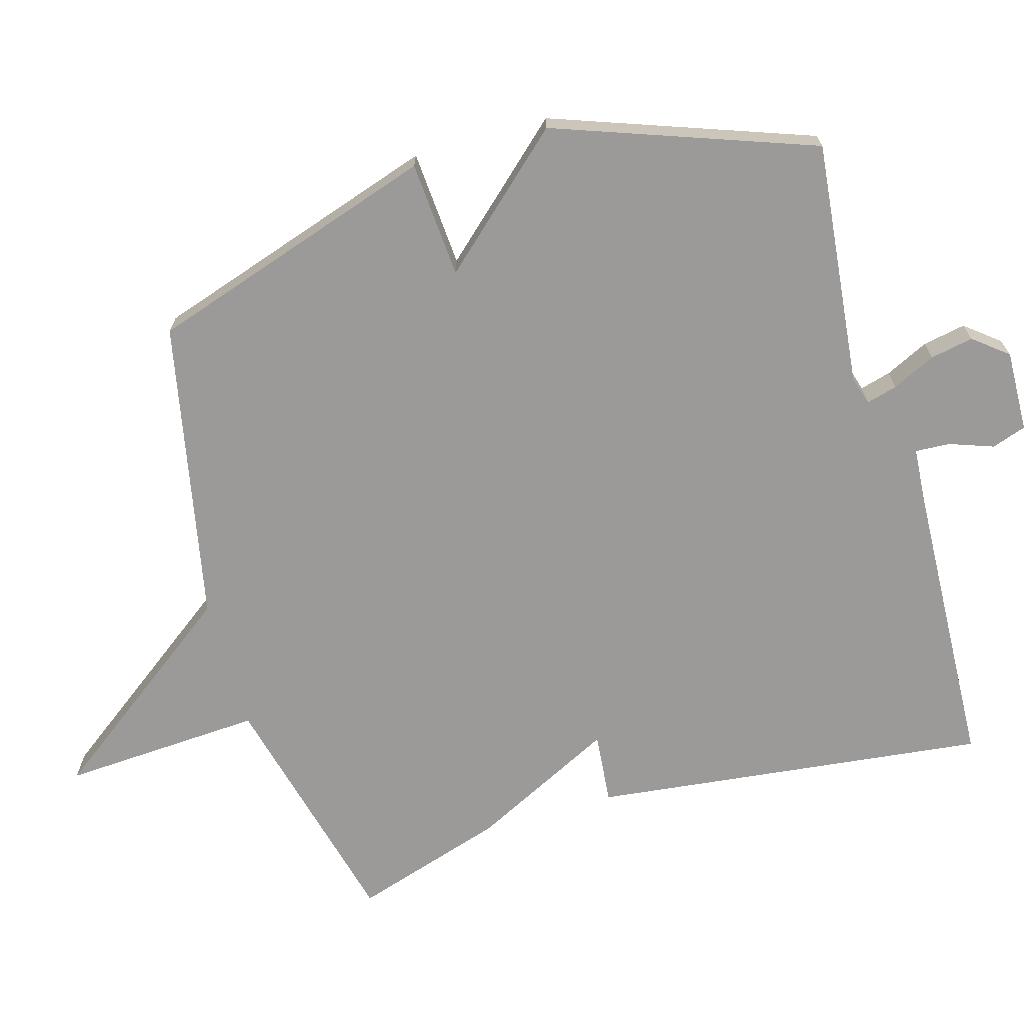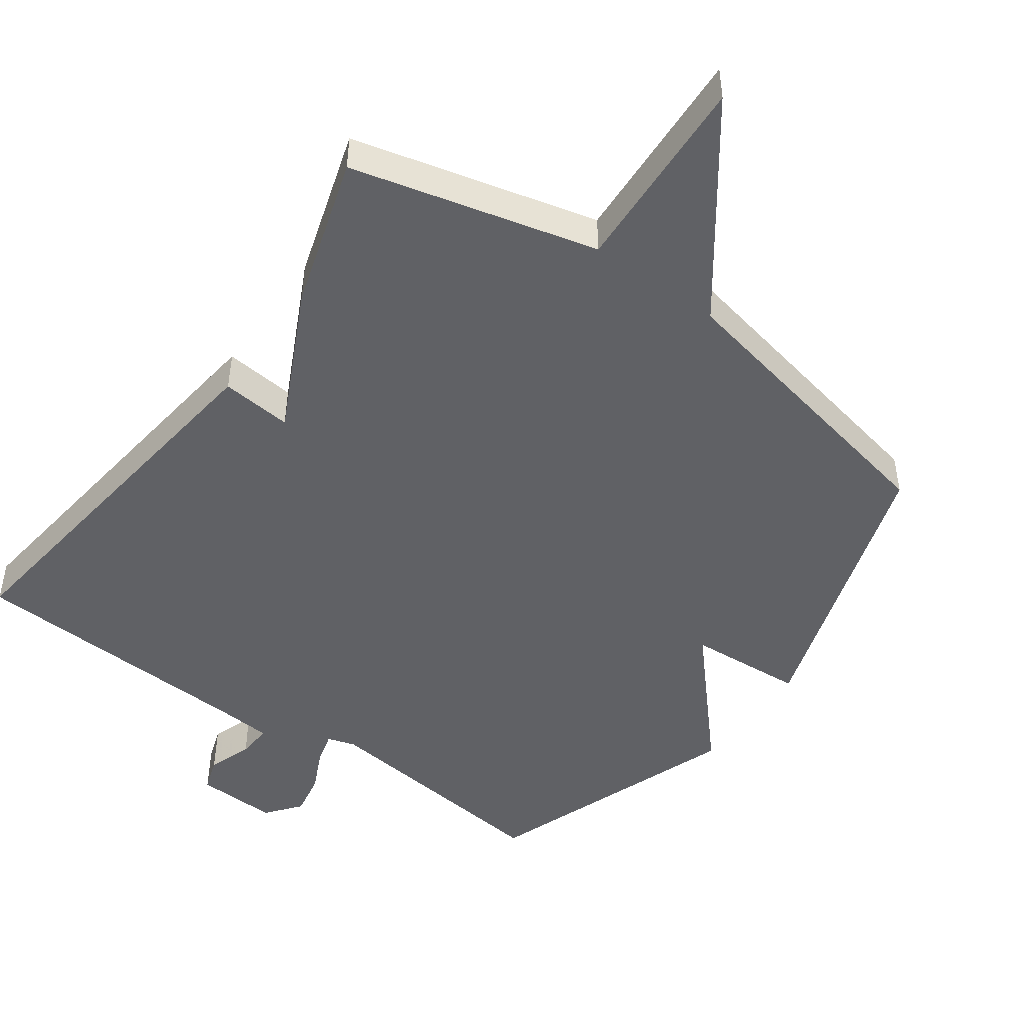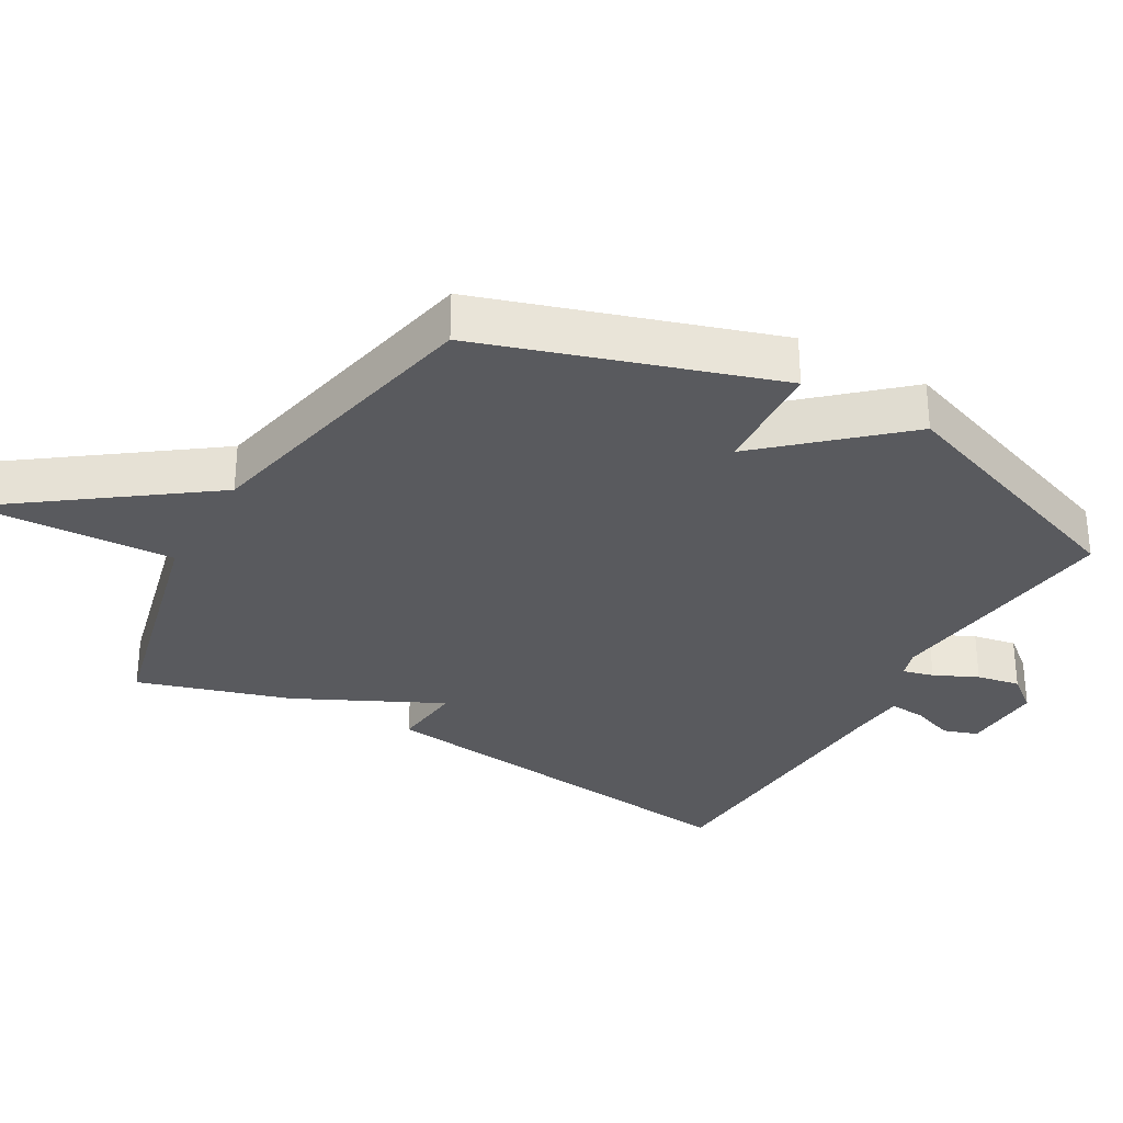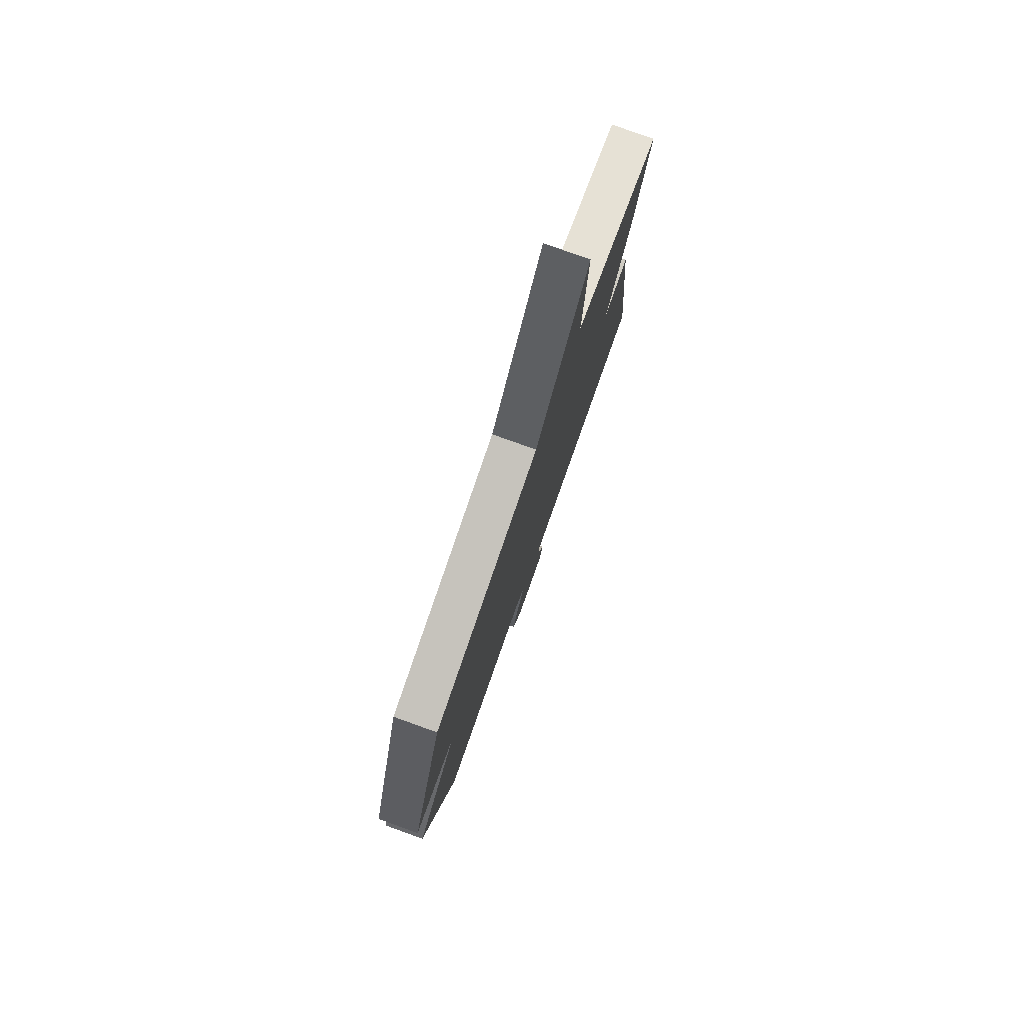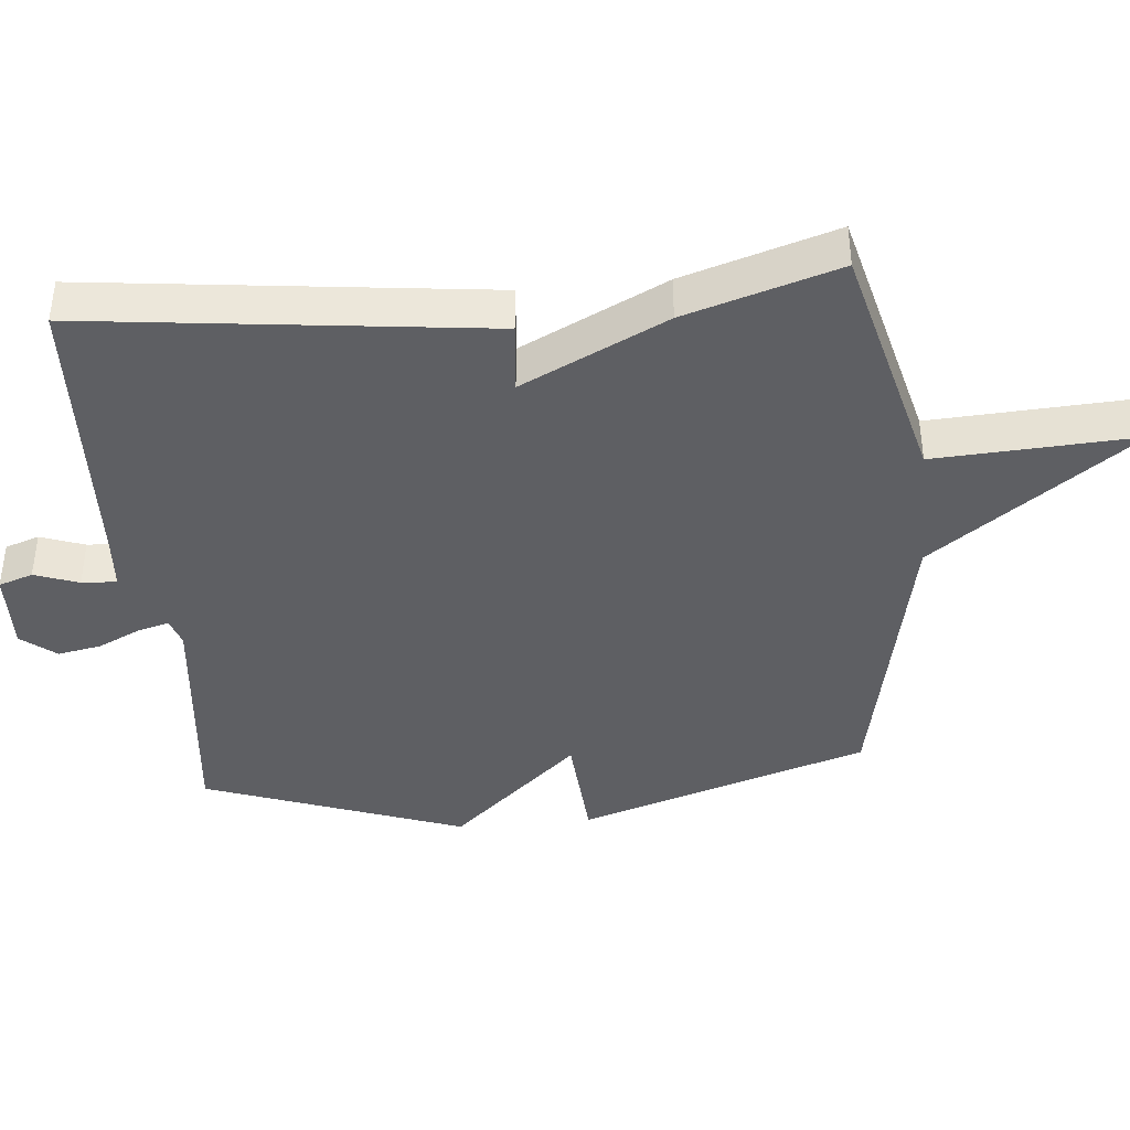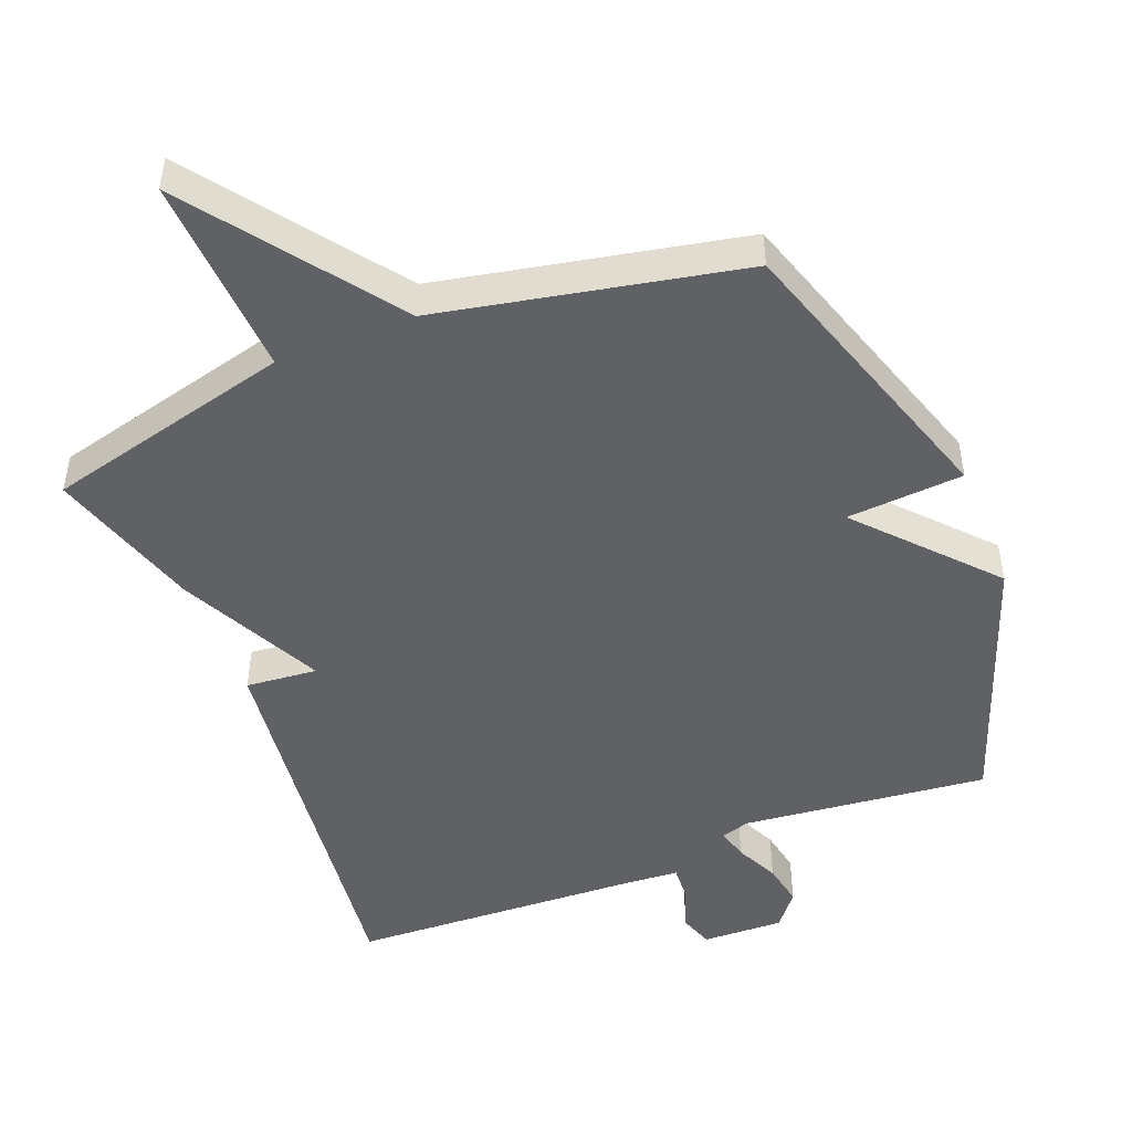
<metadata>
{"format":"obj","ext":"obj","renderer":"f3d","projection":"perspective","resolution":1024,"background":"white","views":[{"elev":-69.4,"azim":106.2,"up":"+Y"},{"elev":-47.8,"azim":-35.8,"up":"+Y"},{"elev":-31.4,"azim":60.0,"up":"+Y"},{"elev":78.8,"azim":109.7,"up":"+Z"},{"elev":-40.6,"azim":-84.6,"up":"+Y"},{"elev":-48.4,"azim":21.6,"up":"+Y"}]}
</metadata>
<code>
v -0.5 0.07 0.5
v -0.141 0.07 0.59
v -0.157 0.07 0.883
v 0.059 0.07 0.59
v 0.5 0.07 0.5
v 0.637 0.07 0.077
v 0.467 0.07 0.065
v 0.637 0.07 -0.123
v 0.5 0.07 -0.5
v 0.142 0.07 -0.461
v 0.101 0.07 -0.474
v 0.113 0.07 -0.519
v 0.143 0.07 -0.582
v 0.155 0.07 -0.645
v 0.115 0.07 -0.695
v -0.004 0.07 -0.691
v -0.021 0.07 -0.641
v 0.002 0.07 -0.577
v 0.005 0.07 -0.526
v -0.076 0.07 -0.52
v -0.5 0.07 -0.5
v -0.431 0.07 0.078
v -0.327 0.07 0.068
v -0.431 0.07 0.278
v -0.5 0 0.5
v -0.141 0 0.59
v -0.157 0 0.883
v 0.059 0 0.59
v 0.5 0 0.5
v 0.637 0 0.077
v 0.467 0 0.065
v 0.637 0 -0.123
v 0.5 0 -0.5
v 0.142 0 -0.461
v 0.101 0 -0.474
v 0.113 0 -0.519
v 0.143 0 -0.582
v 0.155 0 -0.645
v 0.115 0 -0.695
v -0.004 0 -0.691
v -0.021 0 -0.641
v 0.002 0 -0.577
v 0.005 0 -0.526
v -0.076 0 -0.52
v -0.5 0 -0.5
v -0.431 0 0.078
v -0.327 0 0.068
v -0.431 0 0.278
f 23 24 1 2
f 20 21 22 23
f 19 20 23 2
f 16 17 18
f 15 16 18
f 14 15 18
f 13 14 18
f 12 13 18
f 11 12 18 19
f 7 8 9 10
f 7 10 11
f 4 5 6 7
f 11 19 2
f 7 11 2
f 4 7 2
f 2 3 4
f 26 25 48 47
f 47 46 45 44
f 26 47 44 43
f 42 41 40
f 42 40 39
f 42 39 38
f 42 38 37
f 42 37 36
f 43 42 36 35
f 34 33 32 31
f 35 34 31
f 31 30 29 28
f 26 43 35
f 26 35 31
f 26 31 28
f 28 27 26
f 1 25 26 2
f 2 26 27 3
f 3 27 28 4
f 4 28 29 5
f 5 29 30 6
f 6 30 31 7
f 7 31 32 8
f 8 32 33 9
f 9 33 34 10
f 10 34 35 11
f 11 35 36 12
f 12 36 37 13
f 13 37 38 14
f 14 38 39 15
f 15 39 40 16
f 16 40 41 17
f 17 41 42 18
f 18 42 43 19
f 19 43 44 20
f 20 44 45 21
f 21 45 46 22
f 22 46 47 23
f 23 47 48 24
f 24 48 25 1

</code>
